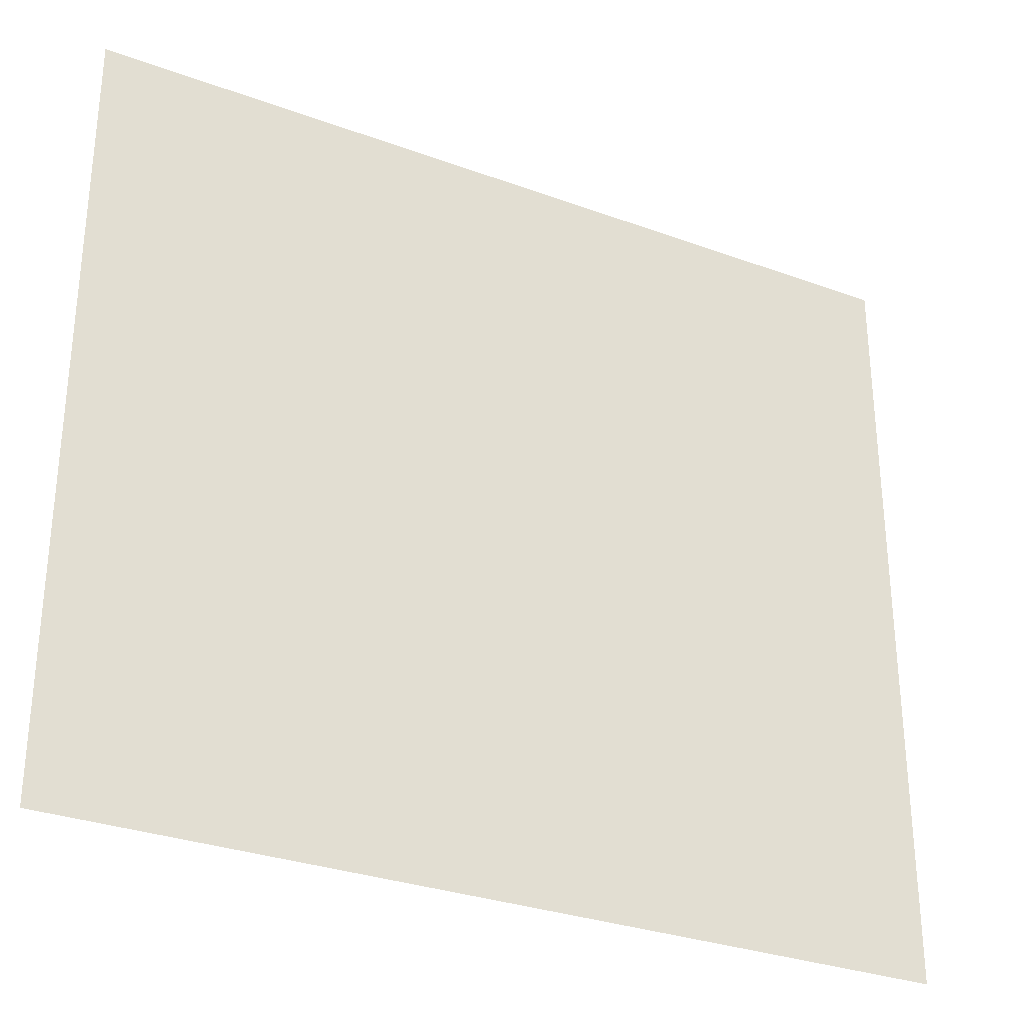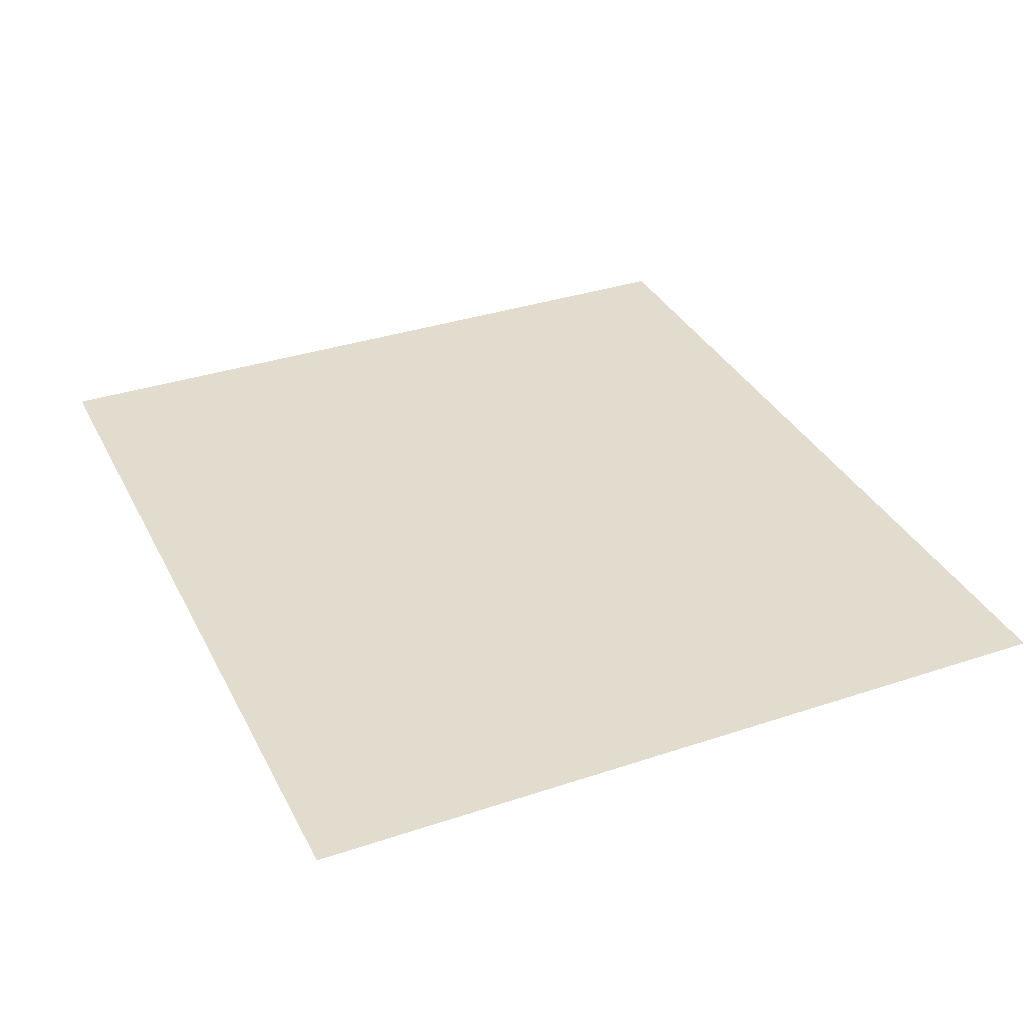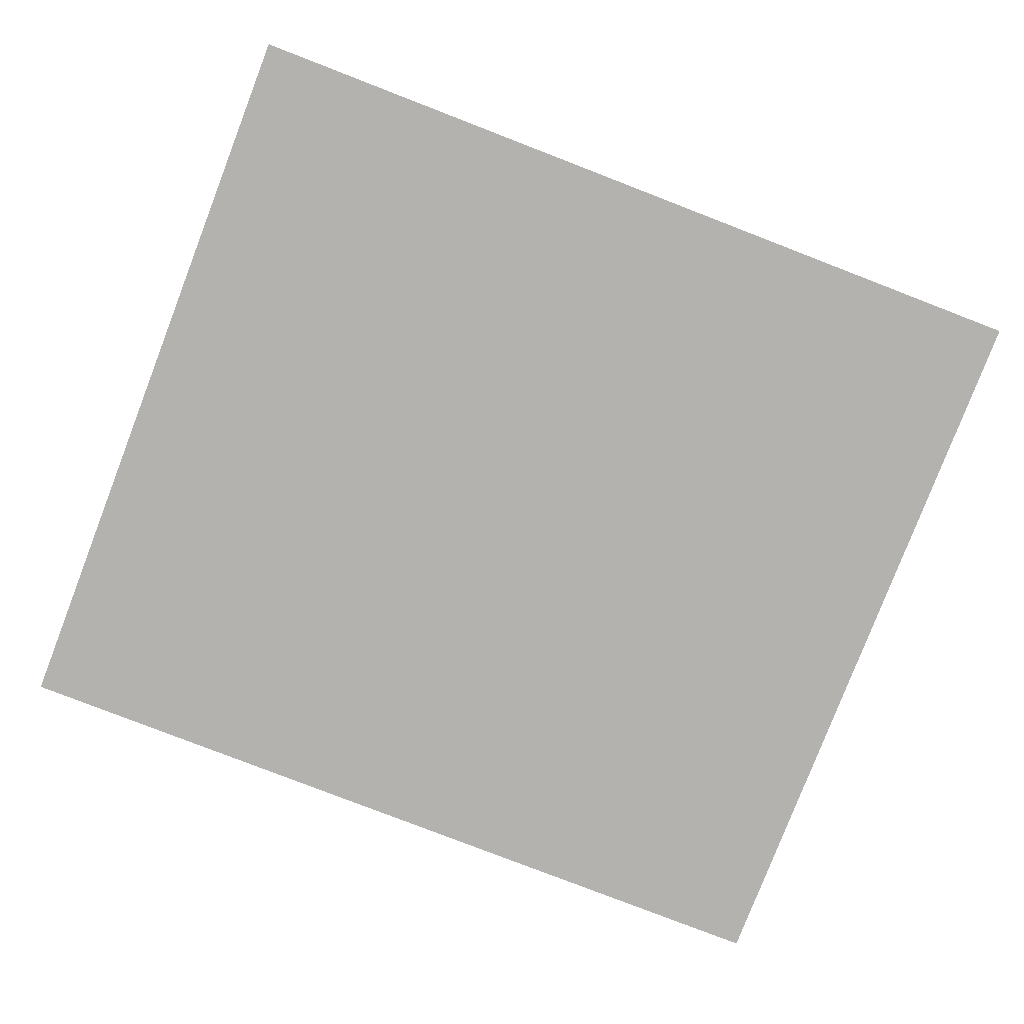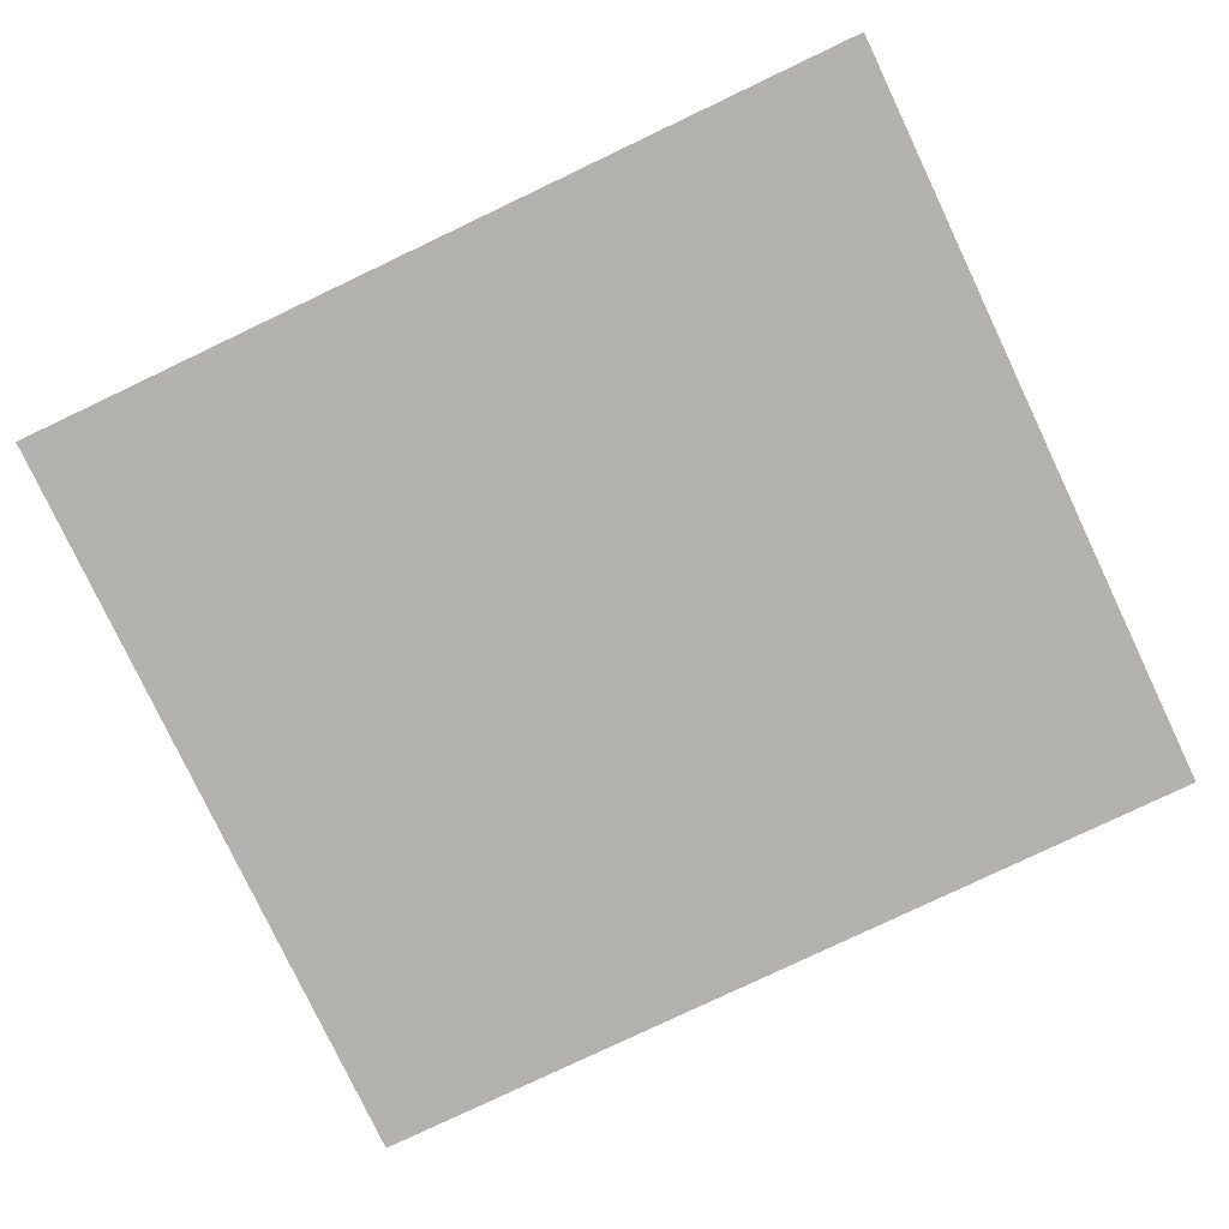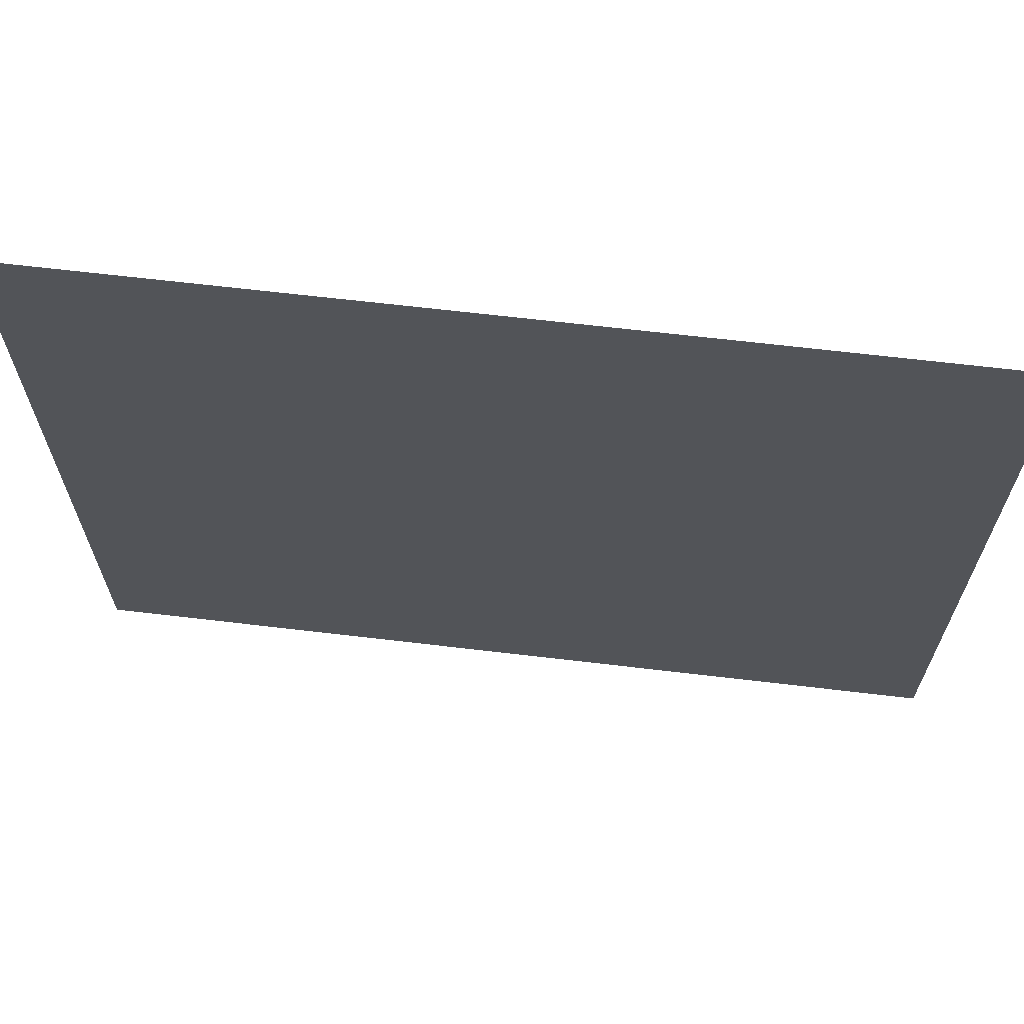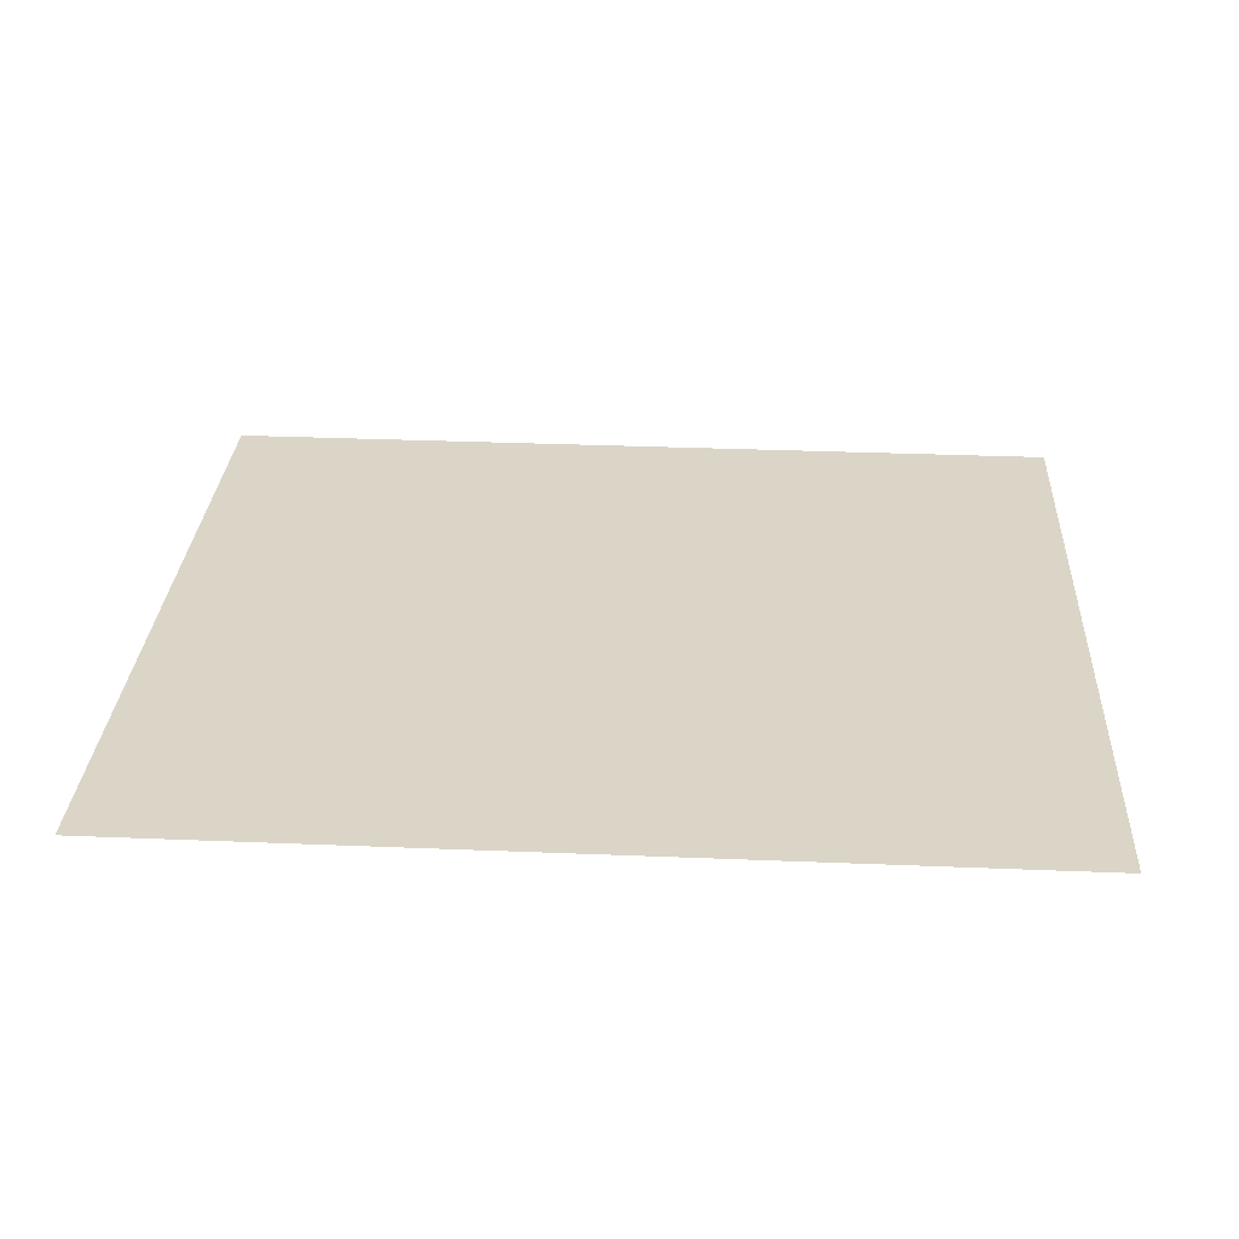
<metadata>
{"format":"obj","ext":"obj","renderer":"f3d","projection":"perspective","resolution":1024,"background":"white","views":[{"elev":-30.6,"azim":-27.6,"up":"+Z"},{"elev":34.5,"azim":-114.1,"up":"+Y"},{"elev":-79.7,"azim":158.9,"up":"+Y"},{"elev":-79.2,"azim":25.4,"up":"+Y"},{"elev":66.7,"azim":7.0,"up":"+Z"},{"elev":28.9,"azim":-176.8,"up":"+Y"}]}
</metadata>
<code>
v -11.65 -23.32 0.7
v -10.19 -23.31 0.7
v -11.65 -23.32 2
v -10.19 -23.31 2
f 1 2 3
f 2 3 4

</code>
